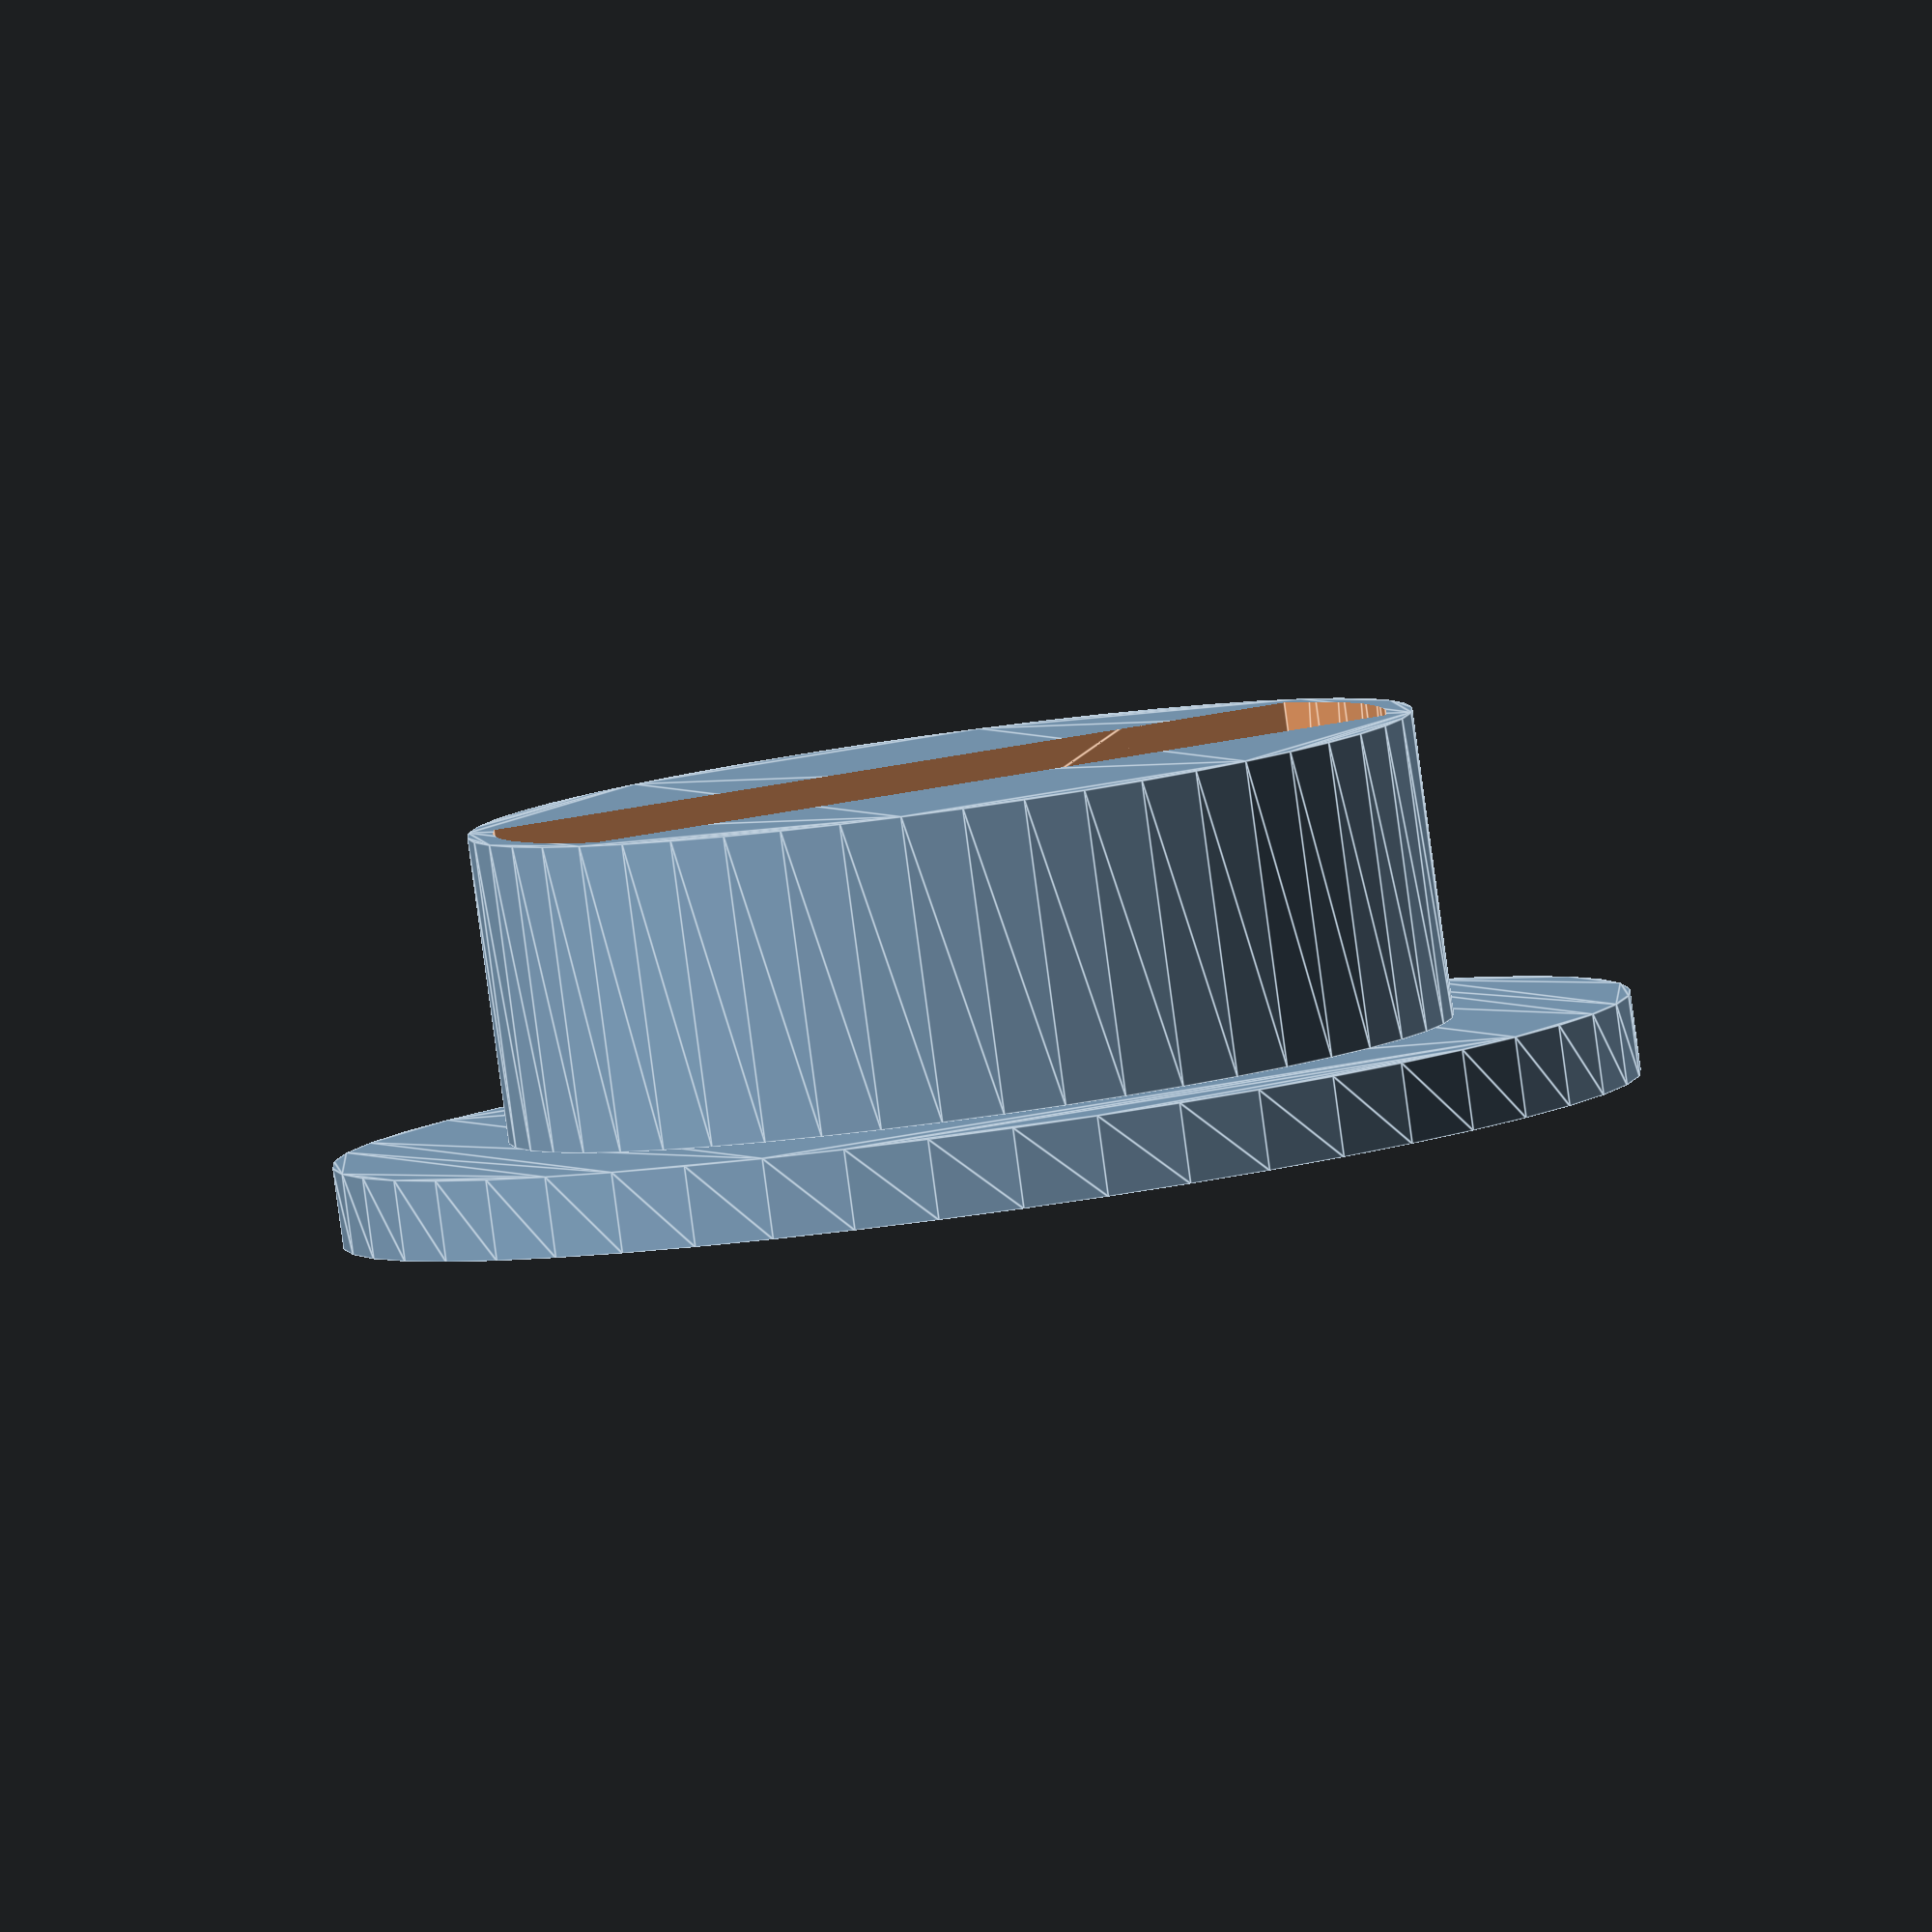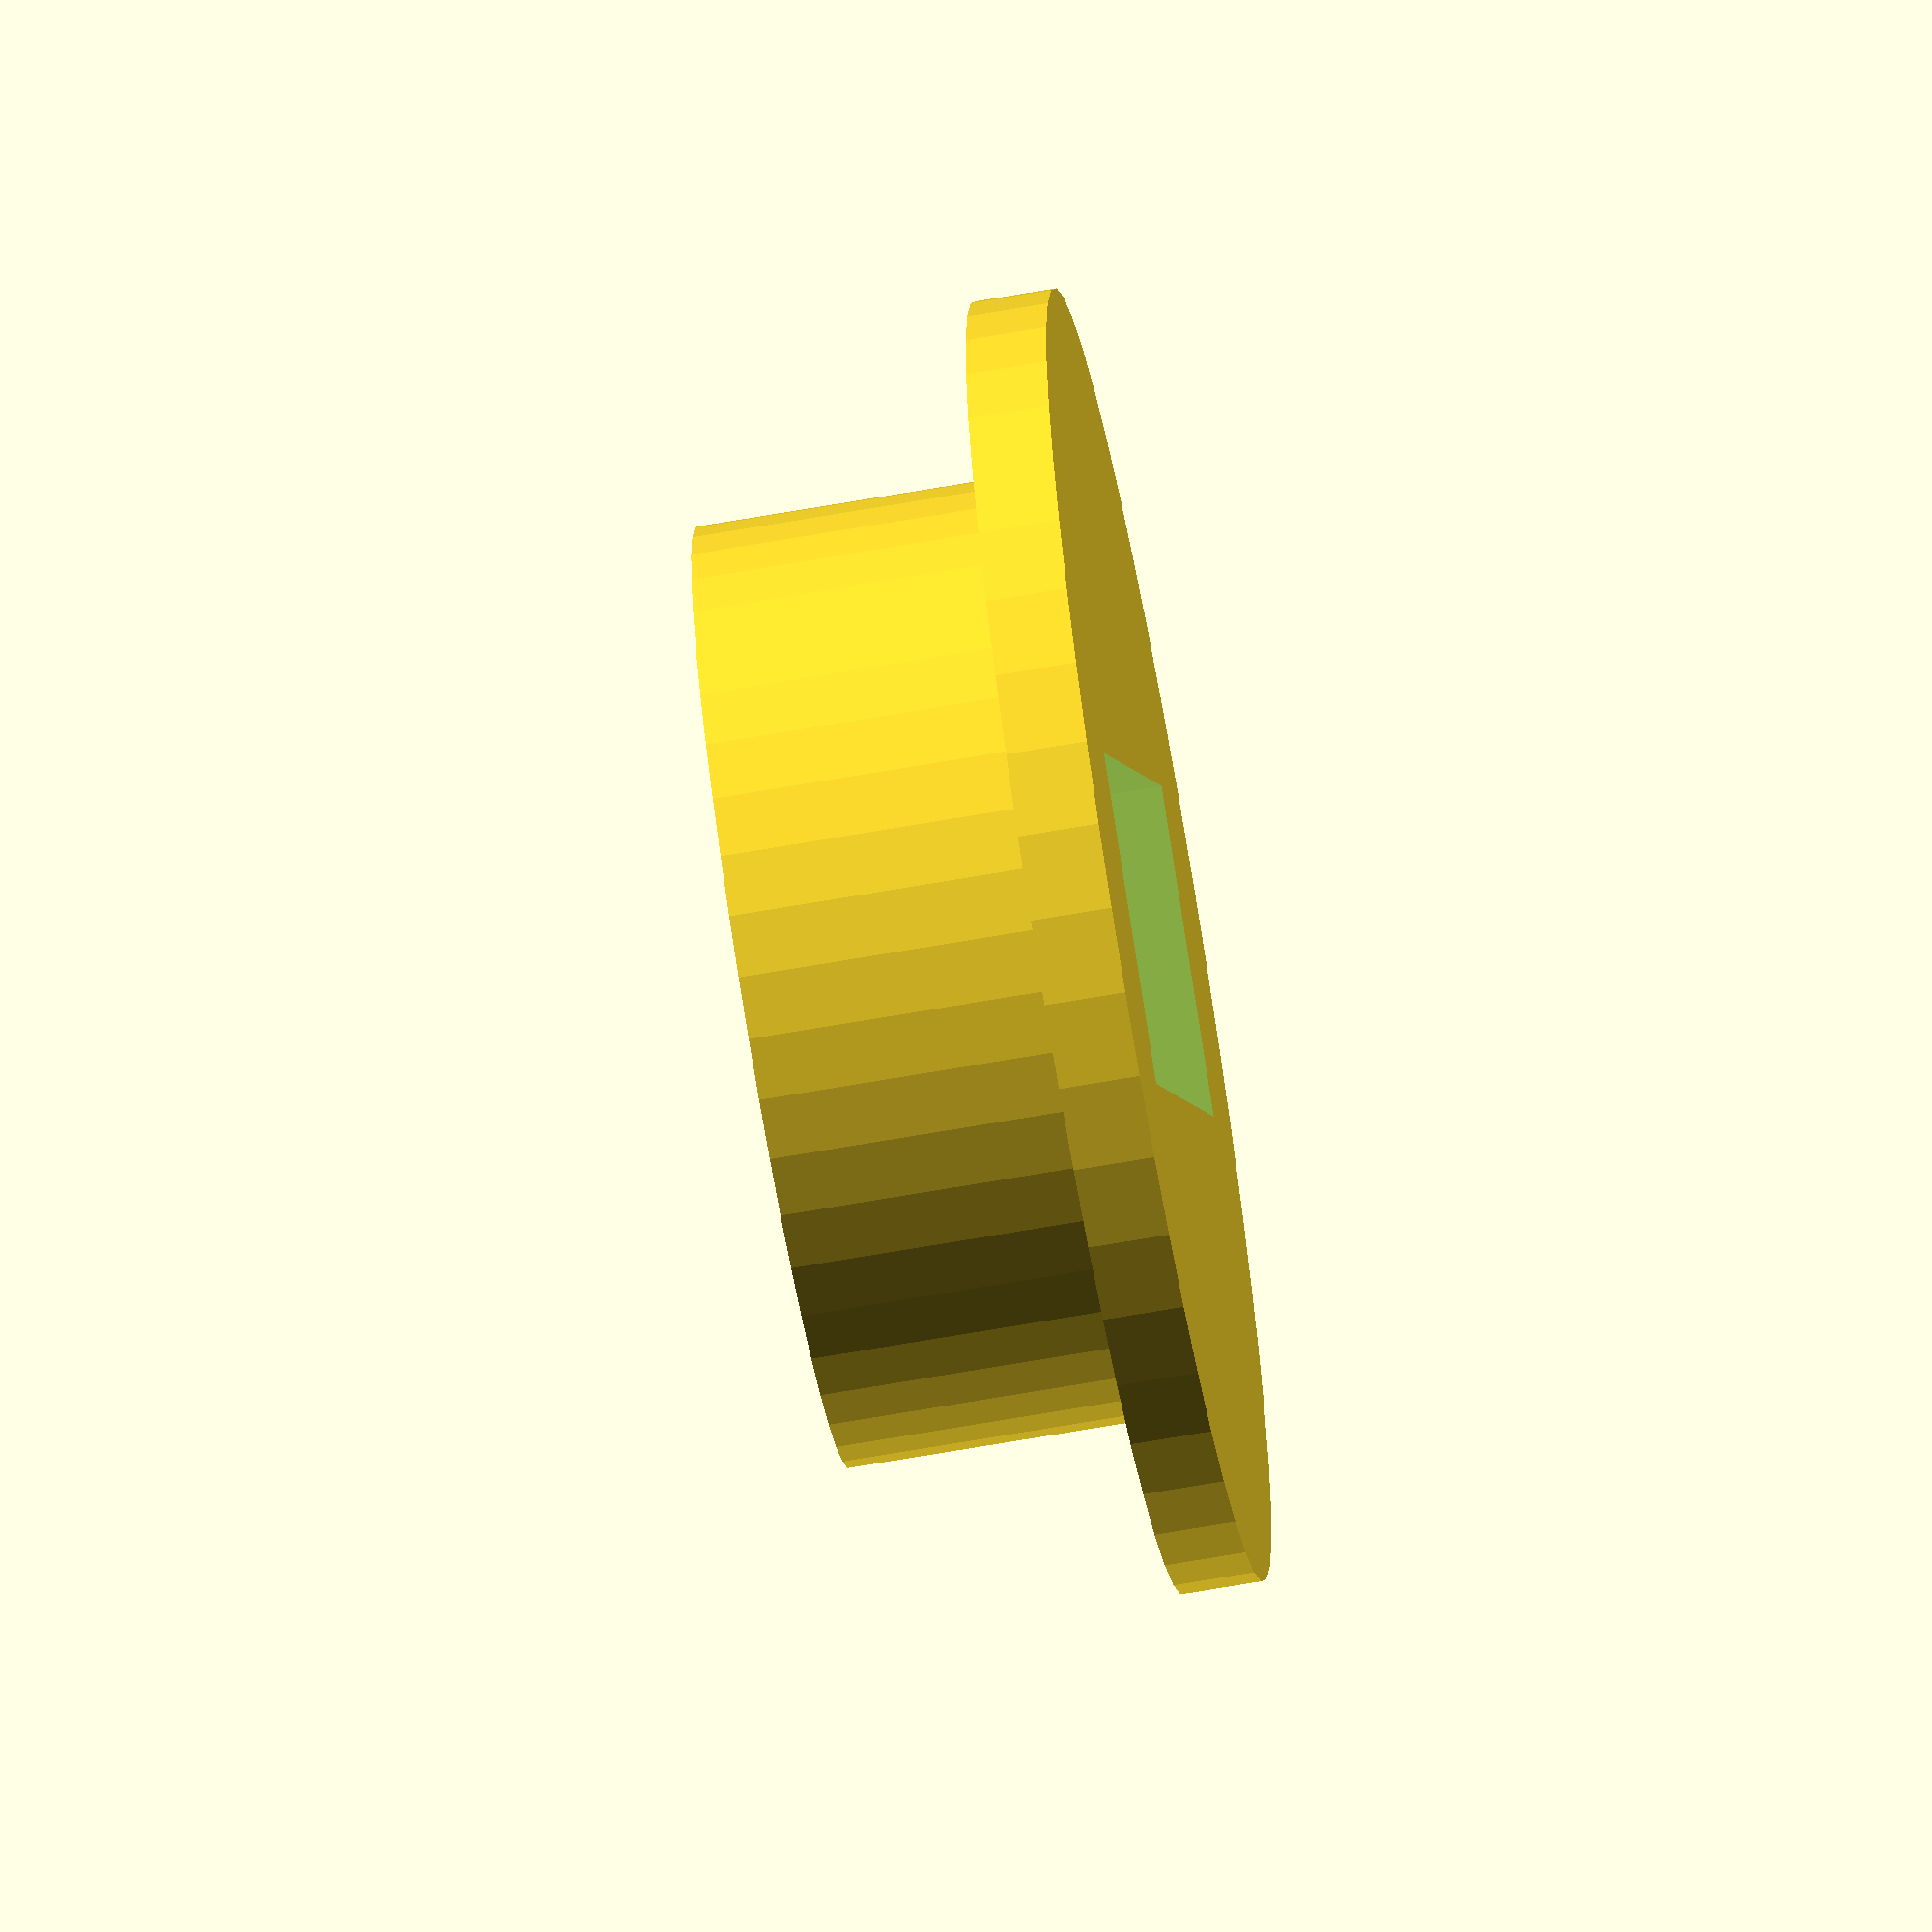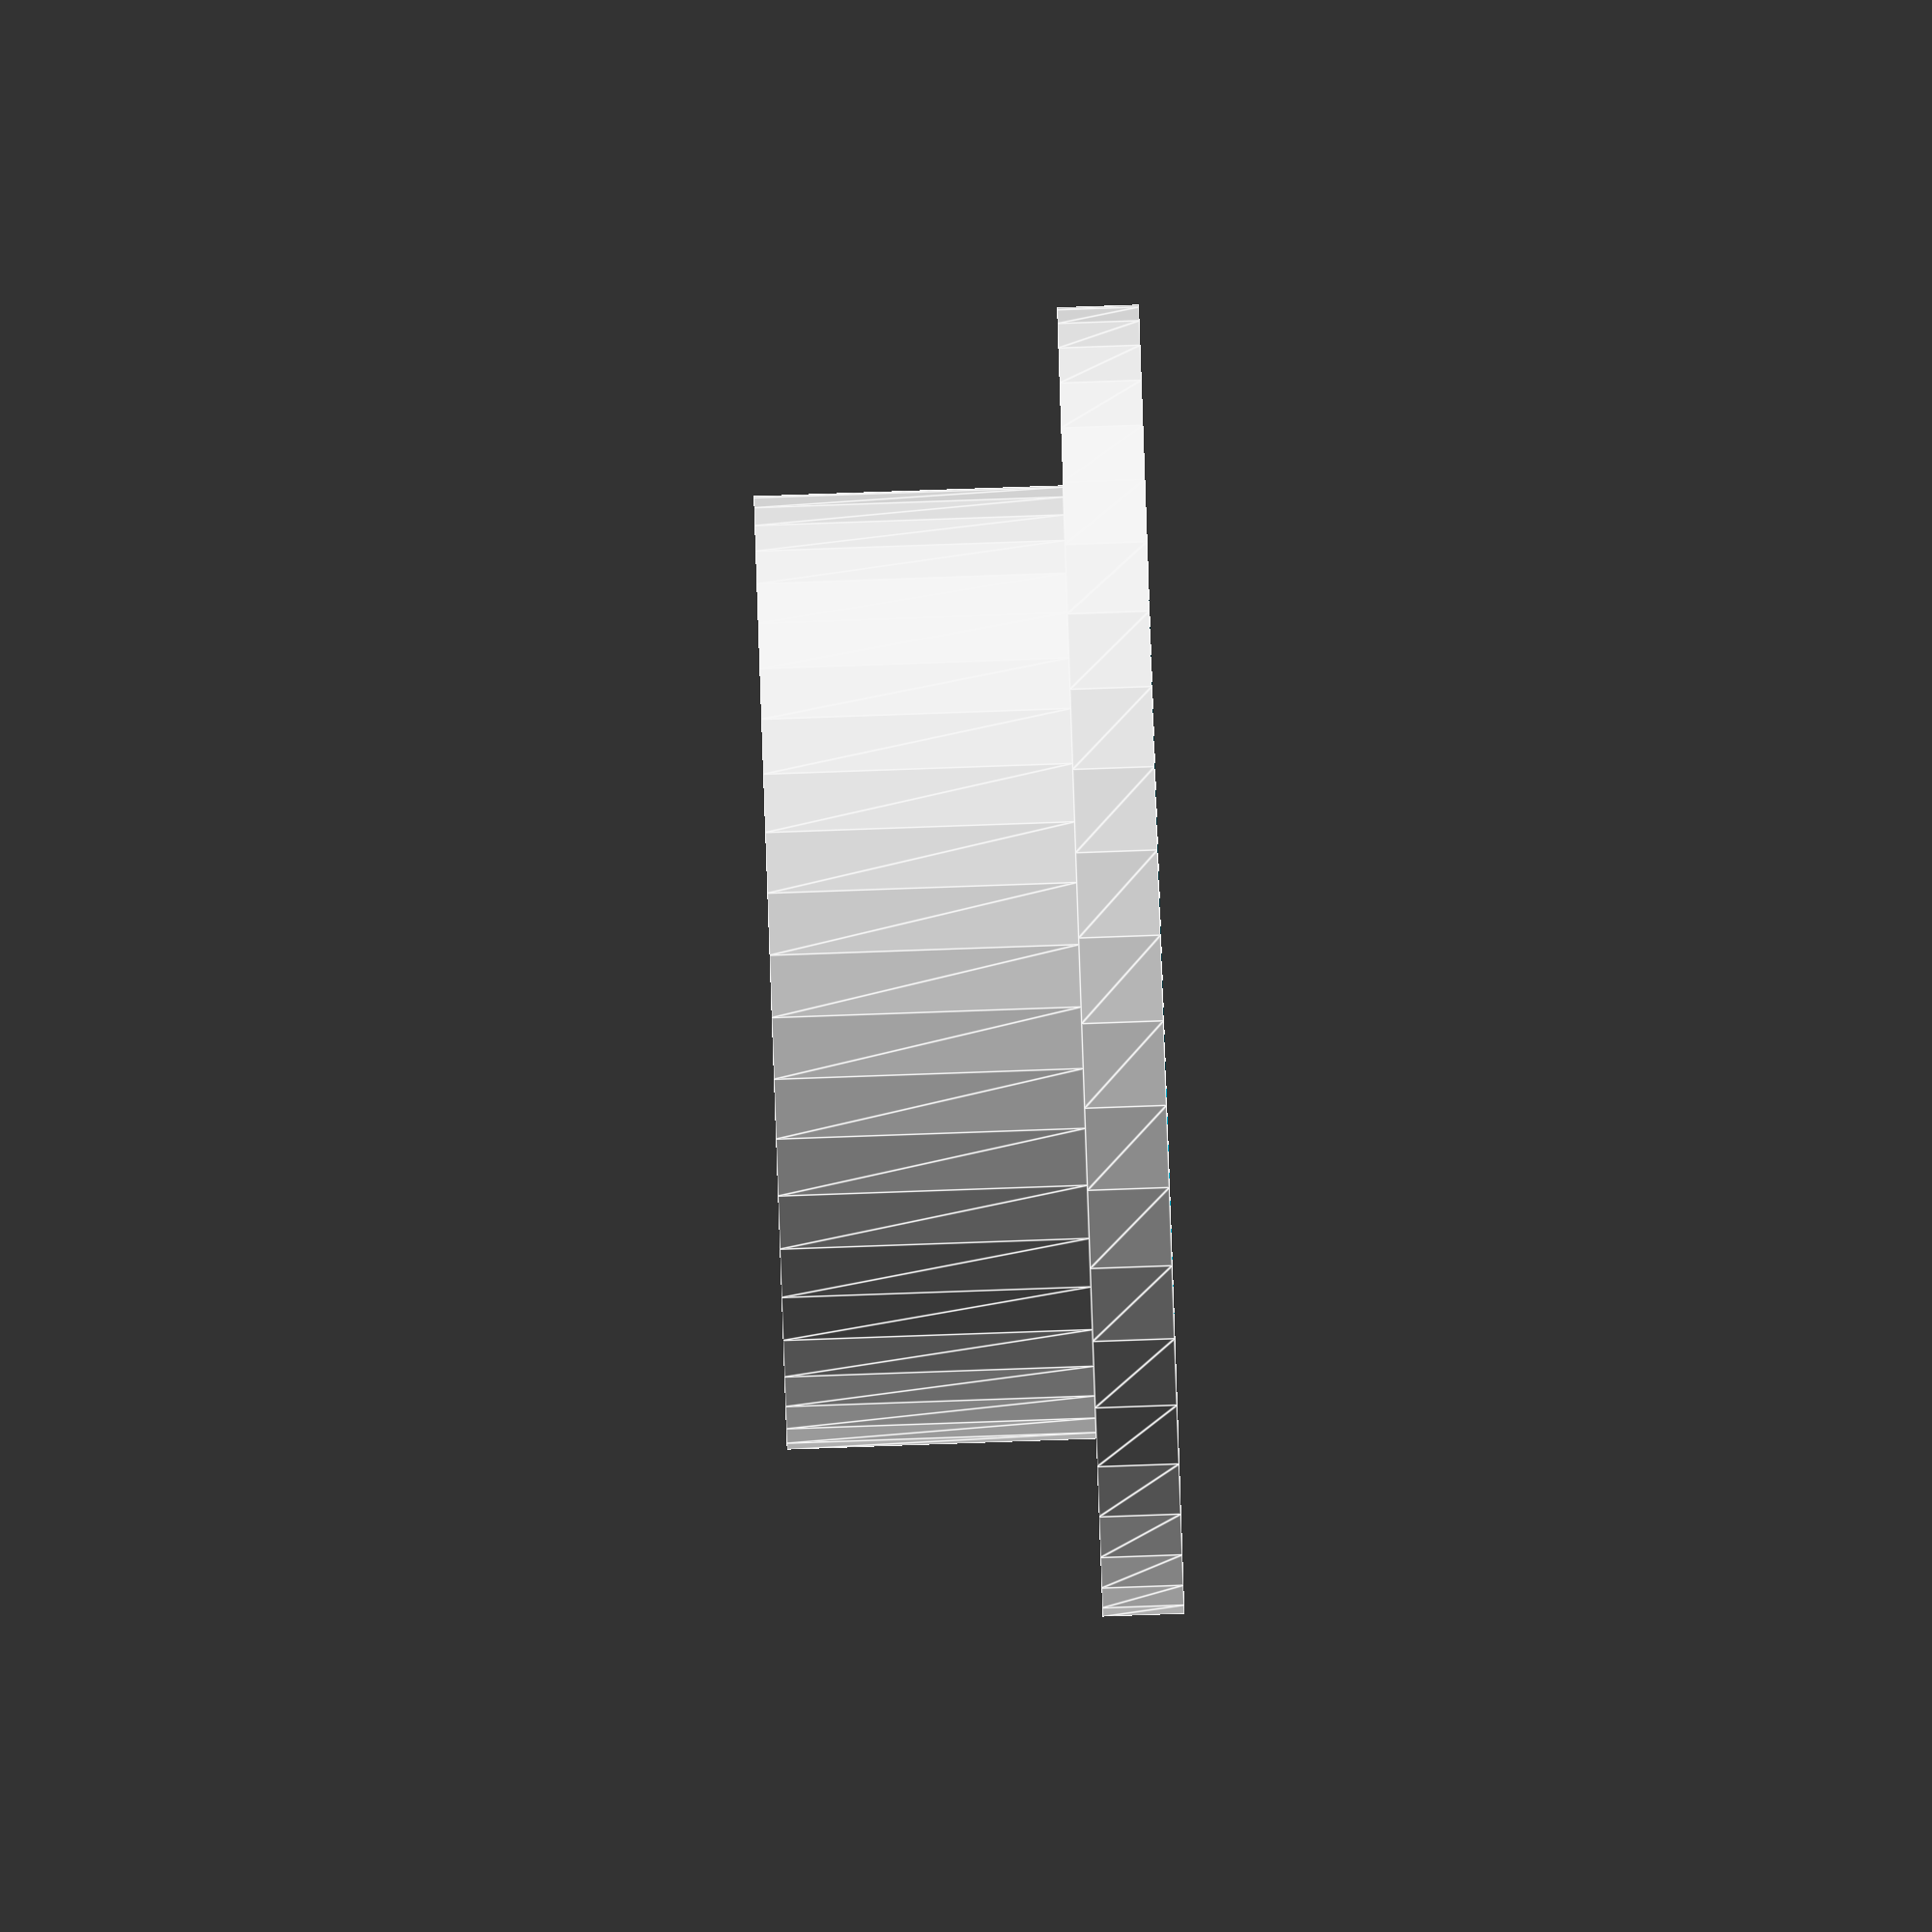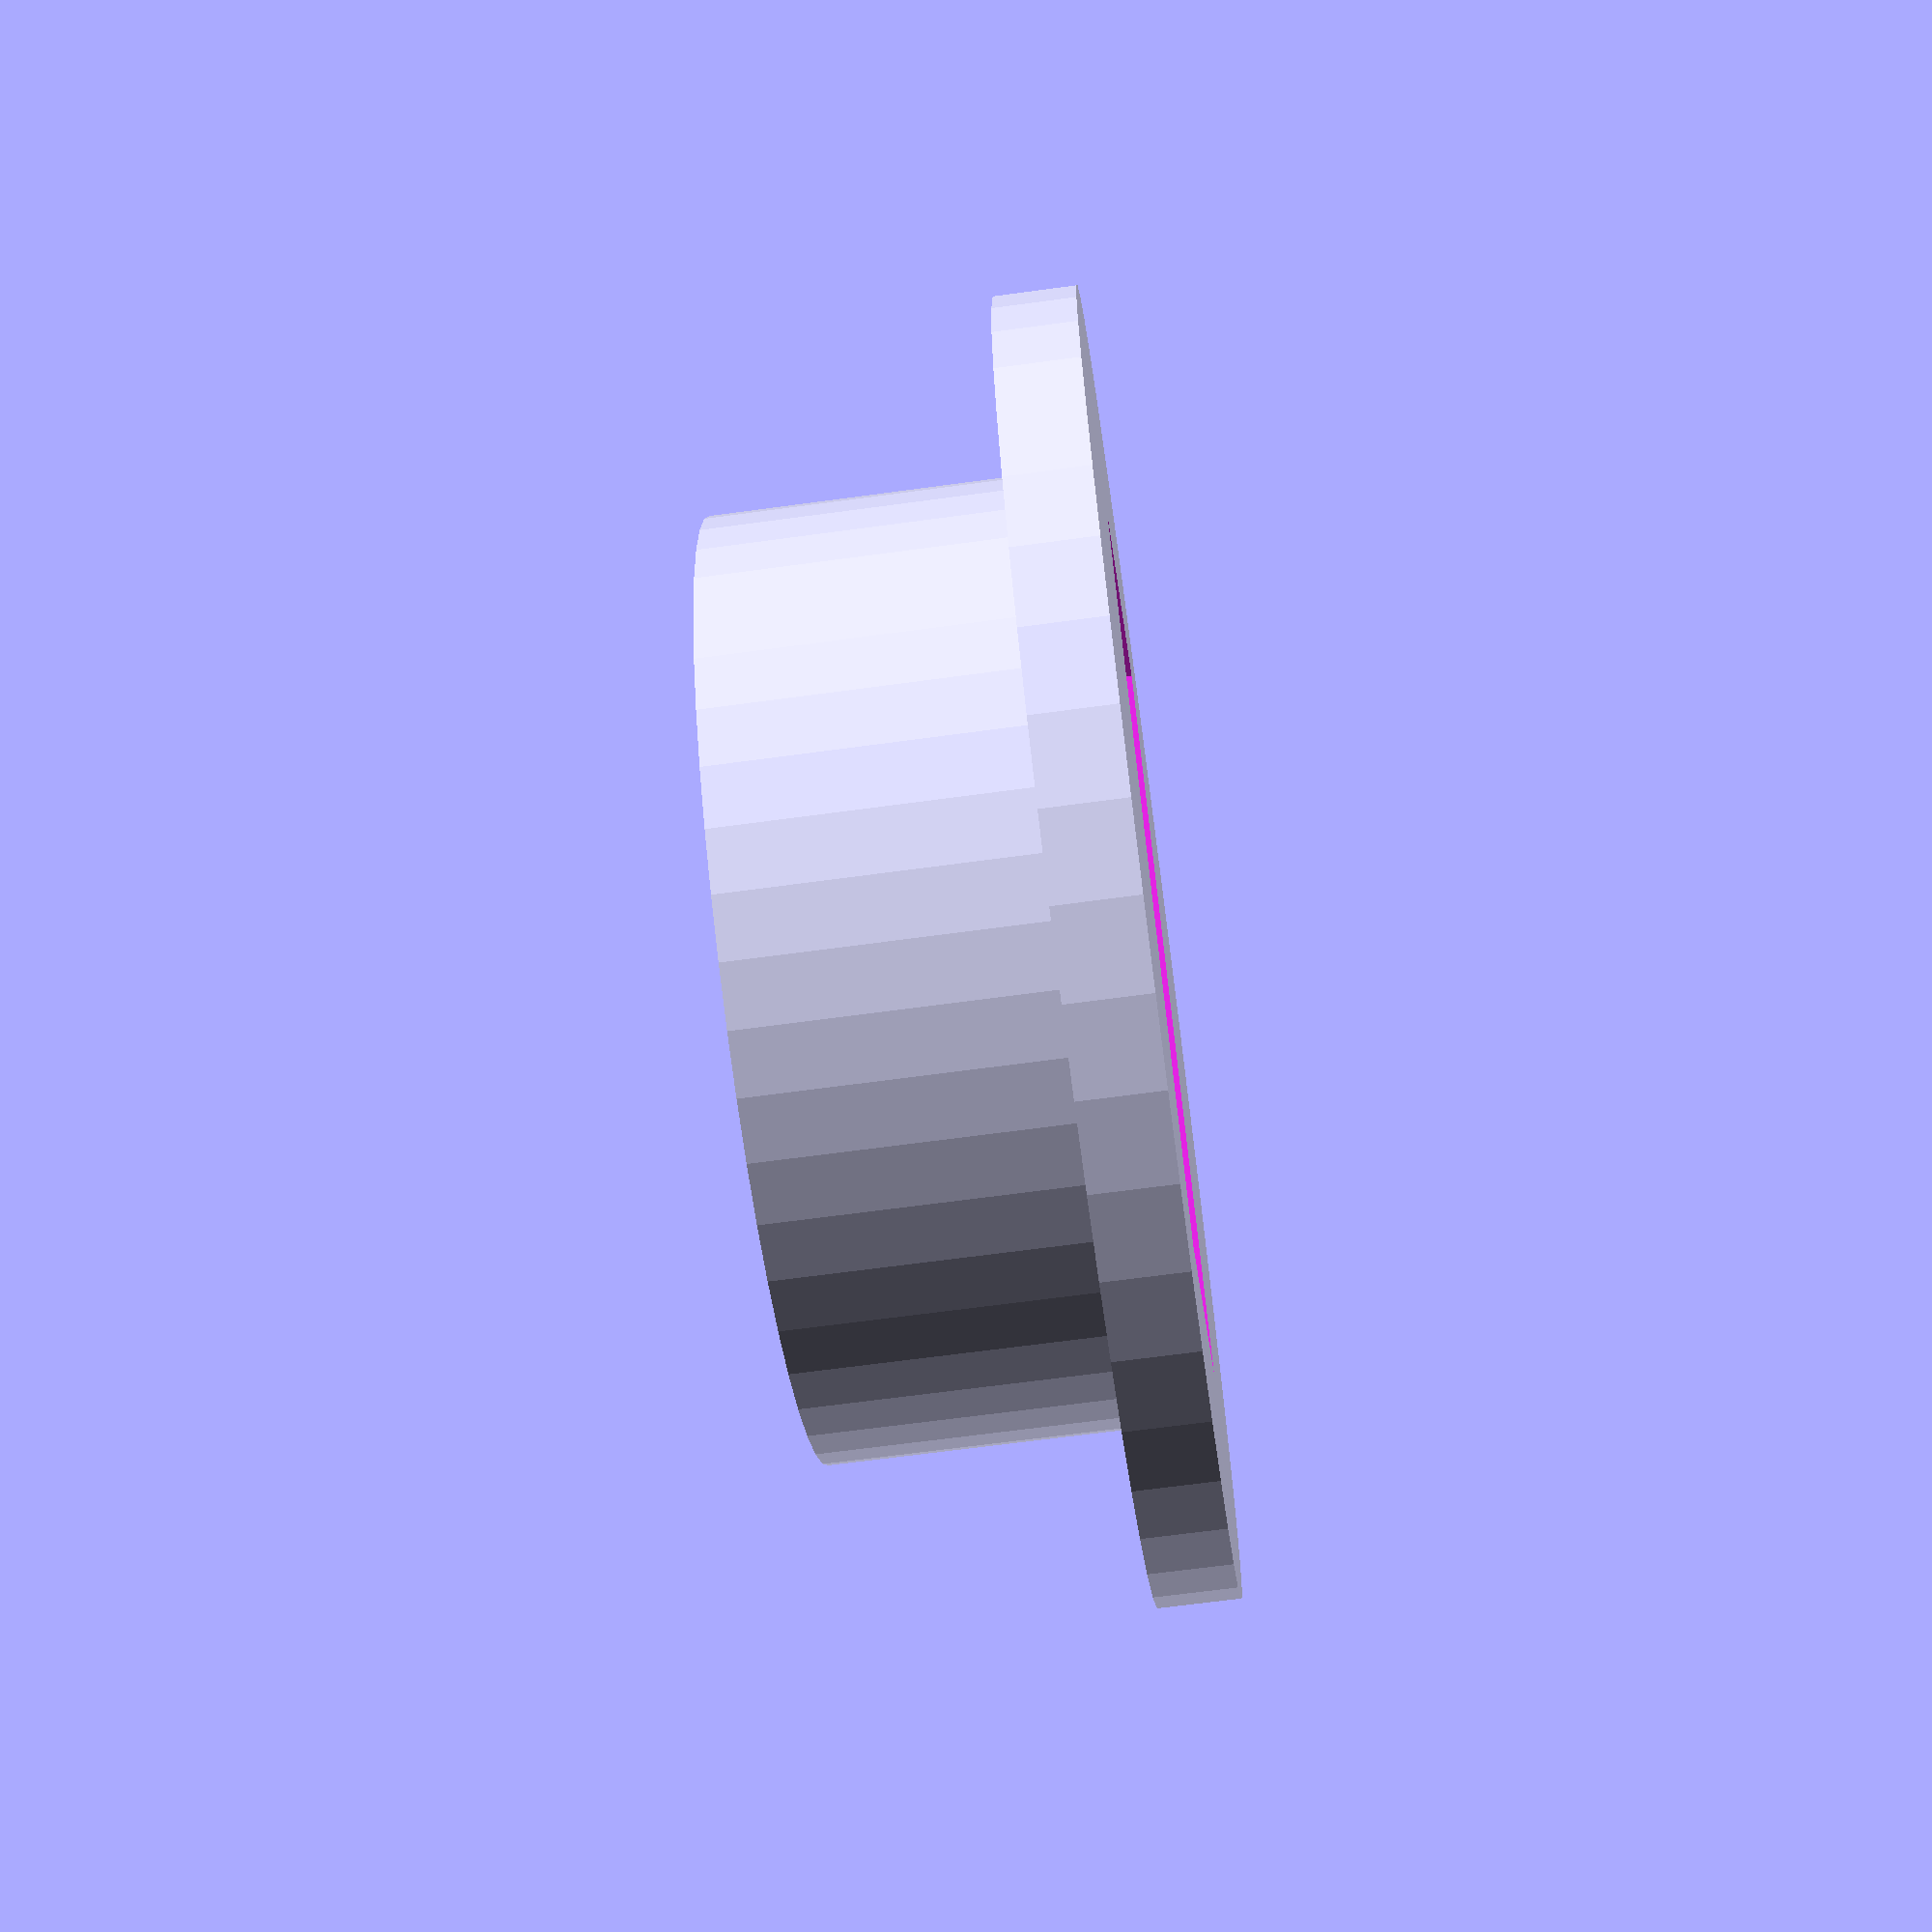
<openscad>
// Adapter so that the 3-way (a-b c, a b-c, a b c) switches I bought from DigiKey years ago
// (TODO: link might be nice) can be put into a round hole.
// 
// Dimensions of the switch:
// Flange : 31.7mm x 16.4mm (long dimension is about 1+1/4")
// Shaft  : 30.7mm x 12.0mm (clips maximally squshed by my calipers)
// Shaft extends 18.3mm down, and contacts extend 28.3mm below the bottom of the flange

diagonal = 33;

// inset = 2;
flange_thickness = 3.175;
flange_diameter  = 50.8;
// flange_inner_diameter  = 36;
shaft_length     = 12;
shaft_diameter   = 37; // For a 1.5" hole
shaft_inner_diameter = 35;

$fn = 48;

module panel_hole() {
	square([31, 13], center=true);
}
module shaft_hole() {
	intersection() {
		square([shaft_diameter, 13], center=true);
		circle(d=shaft_inner_diameter);
	}
	
}

total_height = flange_thickness+shaft_length;

difference() {
	union() {
		if(flange_thickness > 0) linear_extrude(flange_thickness) circle(d=flange_diameter);
		translate([0,0,flange_thickness]) linear_extrude(shaft_length) difference() {
			circle(d=shaft_diameter);
			// circle(d=shaft_inner_diameter);
		}
	}
	
	linear_extrude(total_height*3, center=true) panel_hole();
	translate([0,0,flange_thickness]) linear_extrude(total_height) shaft_hole();
}

</openscad>
<views>
elev=85.3 azim=162.2 roll=7.7 proj=o view=edges
elev=67.9 azim=245.2 roll=99.9 proj=o view=solid
elev=89.1 azim=49.5 roll=92.0 proj=o view=edges
elev=66.1 azim=130.1 roll=97.8 proj=p view=solid
</views>
